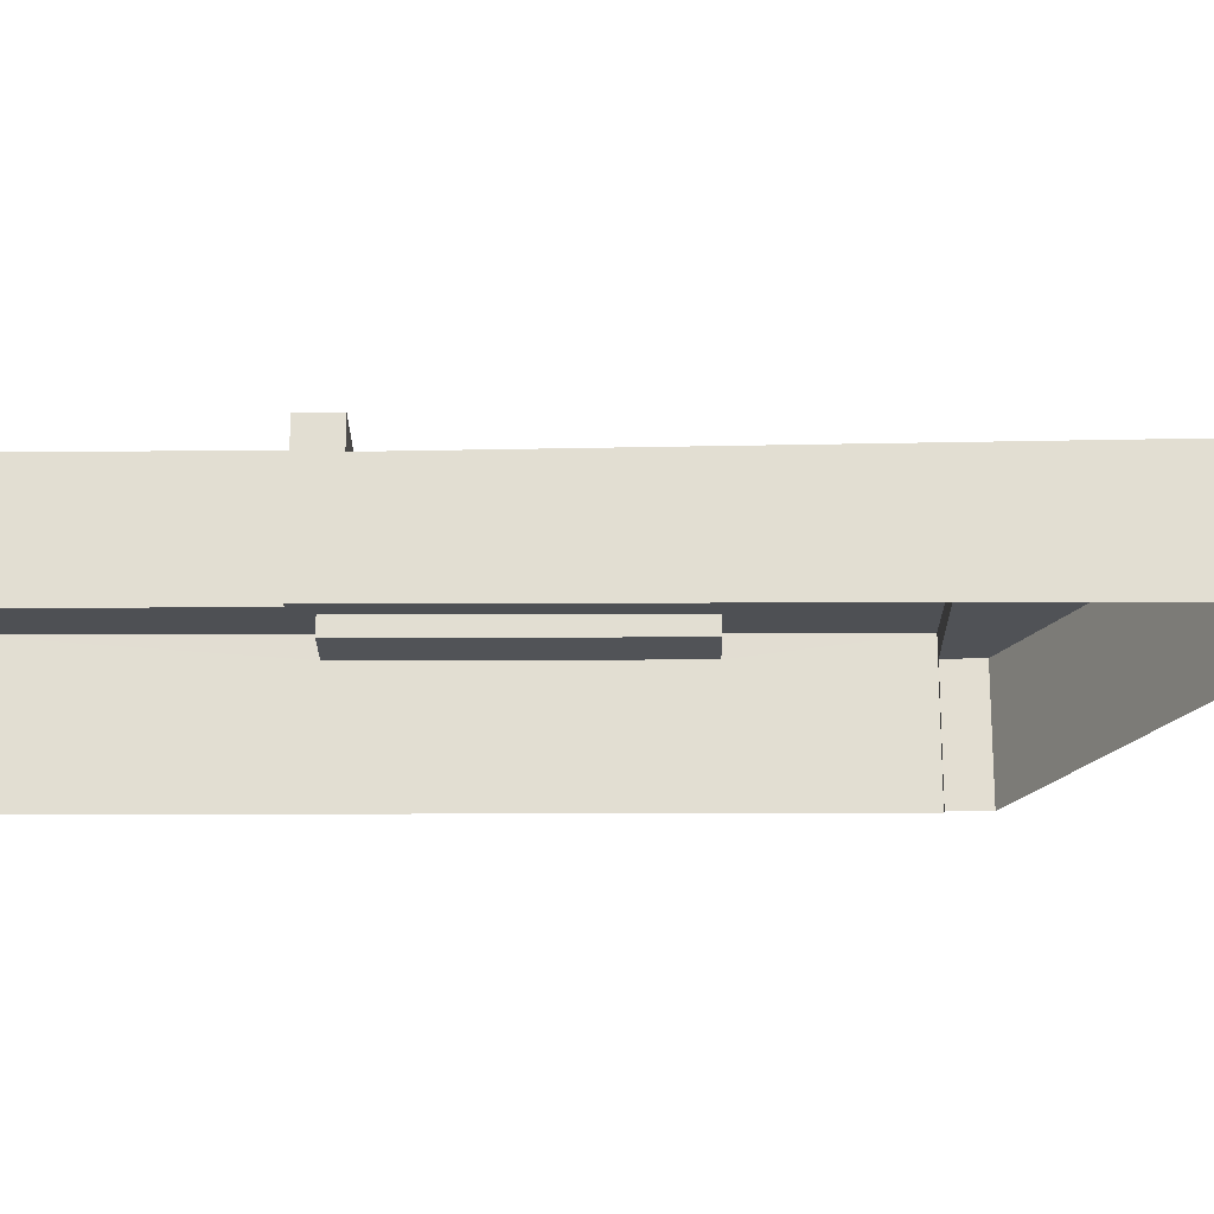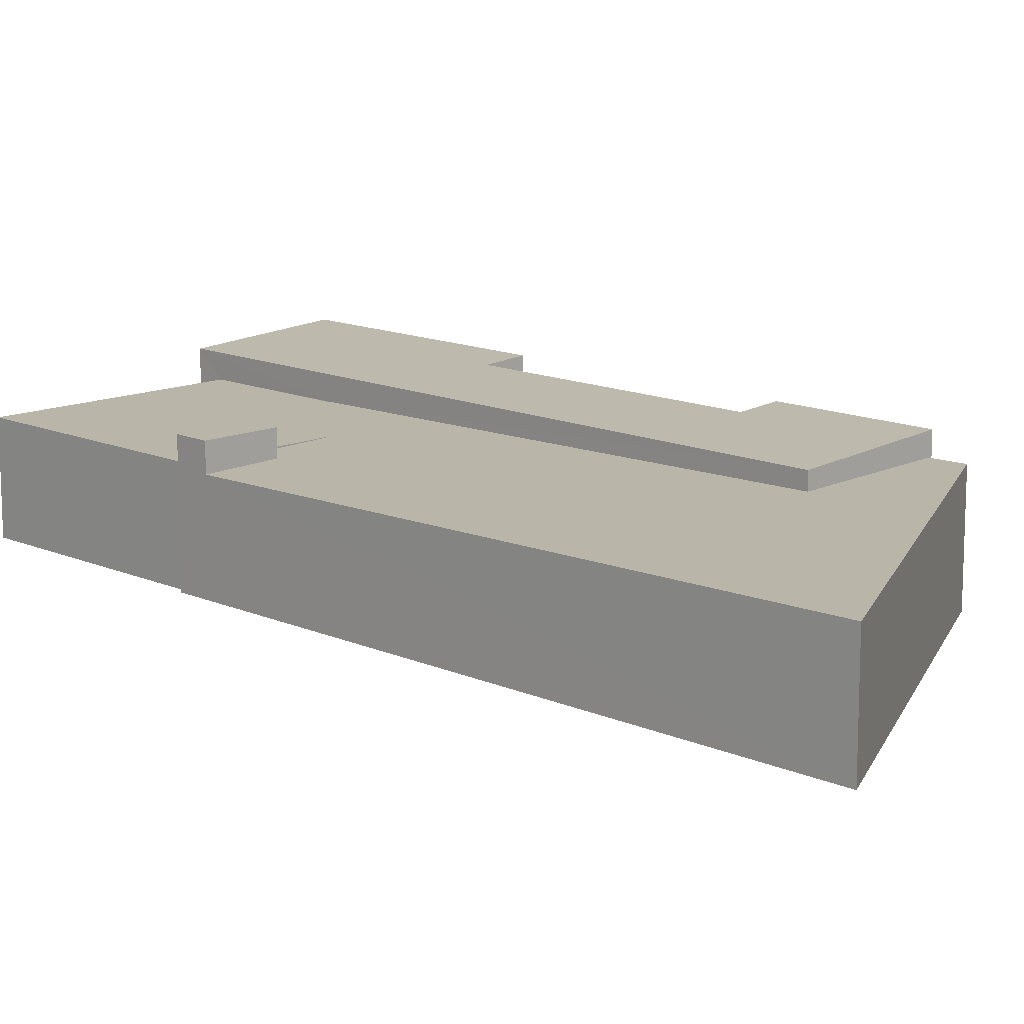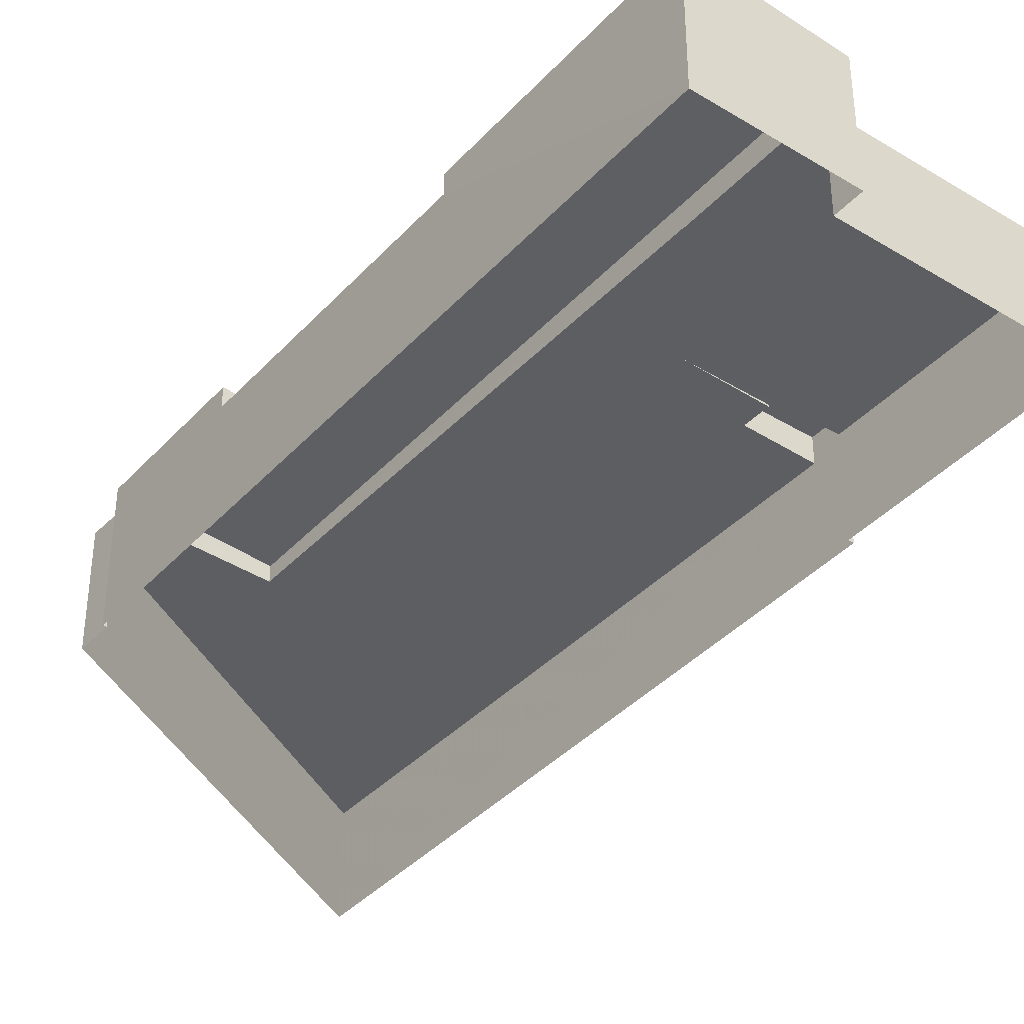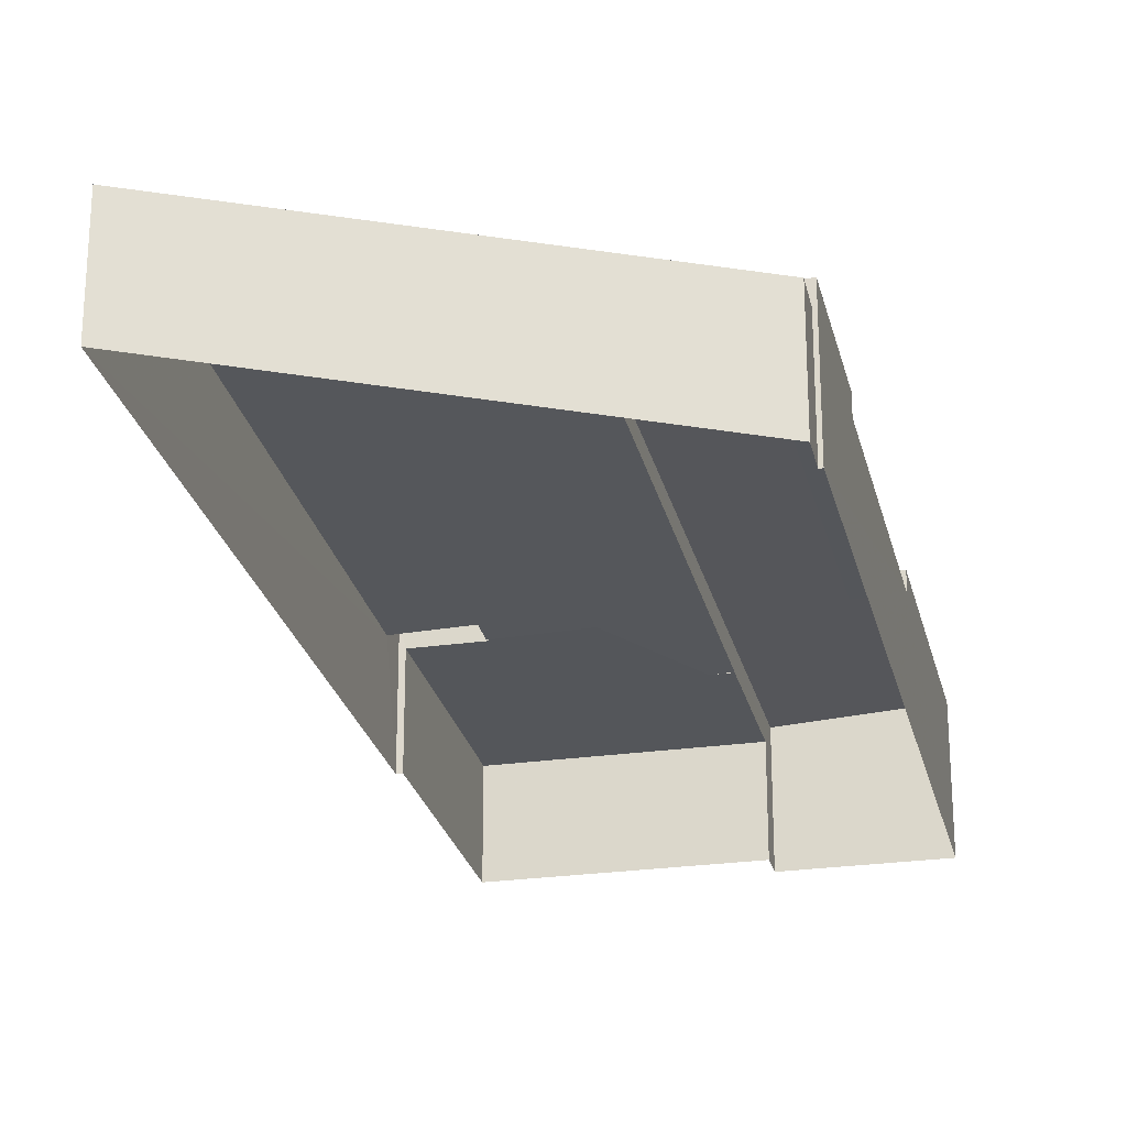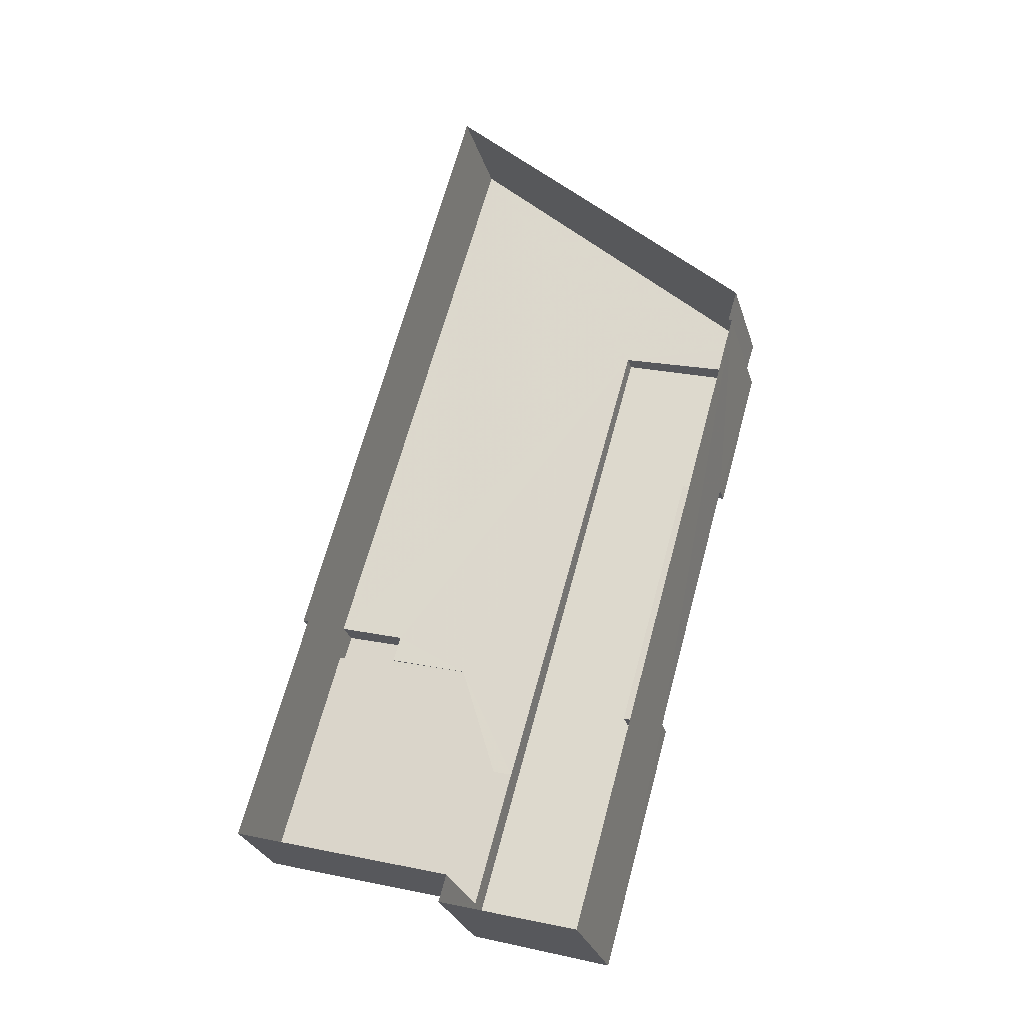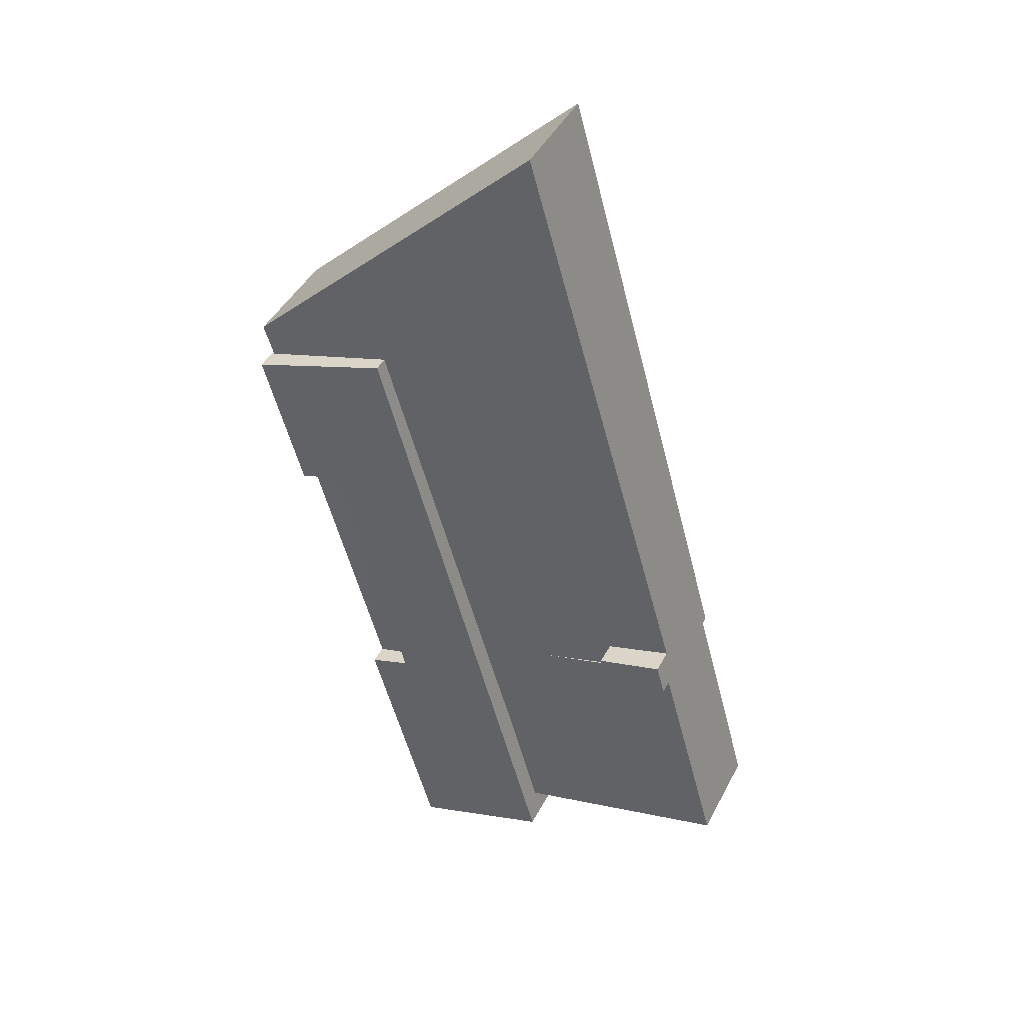
<metadata>
{"format":"obj","ext":"obj","renderer":"f3d","projection":"perspective","resolution":1024,"background":"white","views":[{"elev":-22.1,"azim":105.9,"up":"+Z"},{"elev":13.4,"azim":150.8,"up":"+Z"},{"elev":-39.0,"azim":-21.8,"up":"+Z"},{"elev":-25.6,"azim":-151.6,"up":"+Z"},{"elev":-28.0,"azim":-164.4,"up":"+Y"},{"elev":43.7,"azim":26.0,"up":"+Y"}]}
</metadata>
<code>
v -3.737e+05 -1.048e+05 23.44
v -3.736e+05 -1.047e+05 23.44
v -3.737e+05 -1.048e+05 23.44
v -3.736e+05 -1.048e+05 23.44
v -3.736e+05 -1.048e+05 23.44
v -3.737e+05 -1.049e+05 23.44
v -3.737e+05 -1.048e+05 23.44
v -3.736e+05 -1.049e+05 23.44
v -3.736e+05 -1.049e+05 23.44
v -3.736e+05 -1.049e+05 23.44
v -3.737e+05 -1.049e+05 43.82
v -3.736e+05 -1.049e+05 42.89
v -3.737e+05 -1.048e+05 42.89
v -3.737e+05 -1.048e+05 43.82
v -3.737e+05 -1.048e+05 44.22
v -3.737e+05 -1.049e+05 44.22
v -3.737e+05 -1.049e+05 44.21
v -3.737e+05 -1.048e+05 44.21
v -3.737e+05 -1.049e+05 41.11
v -3.737e+05 -1.048e+05 41.11
v -3.737e+05 -1.048e+05 41.11
v -3.737e+05 -1.049e+05 41.11
v -3.736e+05 -1.048e+05 42.74
v -3.736e+05 -1.048e+05 42.74
v -3.736e+05 -1.048e+05 42.74
v -3.736e+05 -1.048e+05 42.74
v -3.736e+05 -1.049e+05 39.18
v -3.736e+05 -1.049e+05 39.18
v -3.736e+05 -1.049e+05 39.19
v -3.736e+05 -1.048e+05 39.18
v -3.736e+05 -1.048e+05 39.18
v -3.736e+05 -1.049e+05 39.18
v -3.736e+05 -1.048e+05 39.18
v -3.736e+05 -1.048e+05 39.18
v -3.737e+05 -1.048e+05 40.93
v -3.737e+05 -1.048e+05 40.42
v -3.737e+05 -1.048e+05 41.02
v -3.736e+05 -1.047e+05 40.1
v -3.736e+05 -1.048e+05 38.69
v -3.736e+05 -1.049e+05 39.26
v -3.736e+05 -1.048e+05 38.88
v -3.736e+05 -1.048e+05 38.94
f 1 2 3
f 2 4 5
f 6 7 3
f 6 8 9
f 8 5 10
f 3 2 5
f 6 3 8
f 3 5 8
f 11 12 13
f 14 13 15
f 16 12 11
f 16 11 17
f 14 15 18
f 11 13 14
f 19 20 21
f 19 22 20
f 23 24 25
f 26 23 25
f 27 28 29
f 29 30 31
f 27 32 28
f 33 34 31
f 34 27 31
f 31 27 29
f 35 36 37
f 37 36 38
f 38 36 39
f 34 36 40
f 34 40 27
f 41 42 34
f 39 36 42
f 42 36 34
f 21 14 18
f 21 20 14
f 8 10 29
f 28 8 29
f 2 39 4
f 4 39 24
f 2 38 39
f 24 39 25
f 42 26 25
f 39 42 25
f 5 30 29
f 10 5 29
f 32 27 40
f 3 7 35
f 7 15 35
f 35 13 36
f 35 15 13
f 22 11 14
f 20 22 14
f 12 6 9
f 12 16 6
f 19 17 11
f 22 19 11
f 5 4 30
f 4 24 30
f 30 23 31
f 30 24 23
f 35 37 1
f 3 35 1
f 17 19 16
f 16 19 6
f 15 7 21
f 18 15 21
f 19 7 6
f 21 7 19
f 42 33 26
f 26 33 23
f 42 41 33
f 23 33 31
f 33 41 34
f 9 8 28
f 9 28 12
f 12 40 13
f 40 36 13
f 28 32 40
f 28 40 12
f 38 2 1
f 37 38 1

</code>
